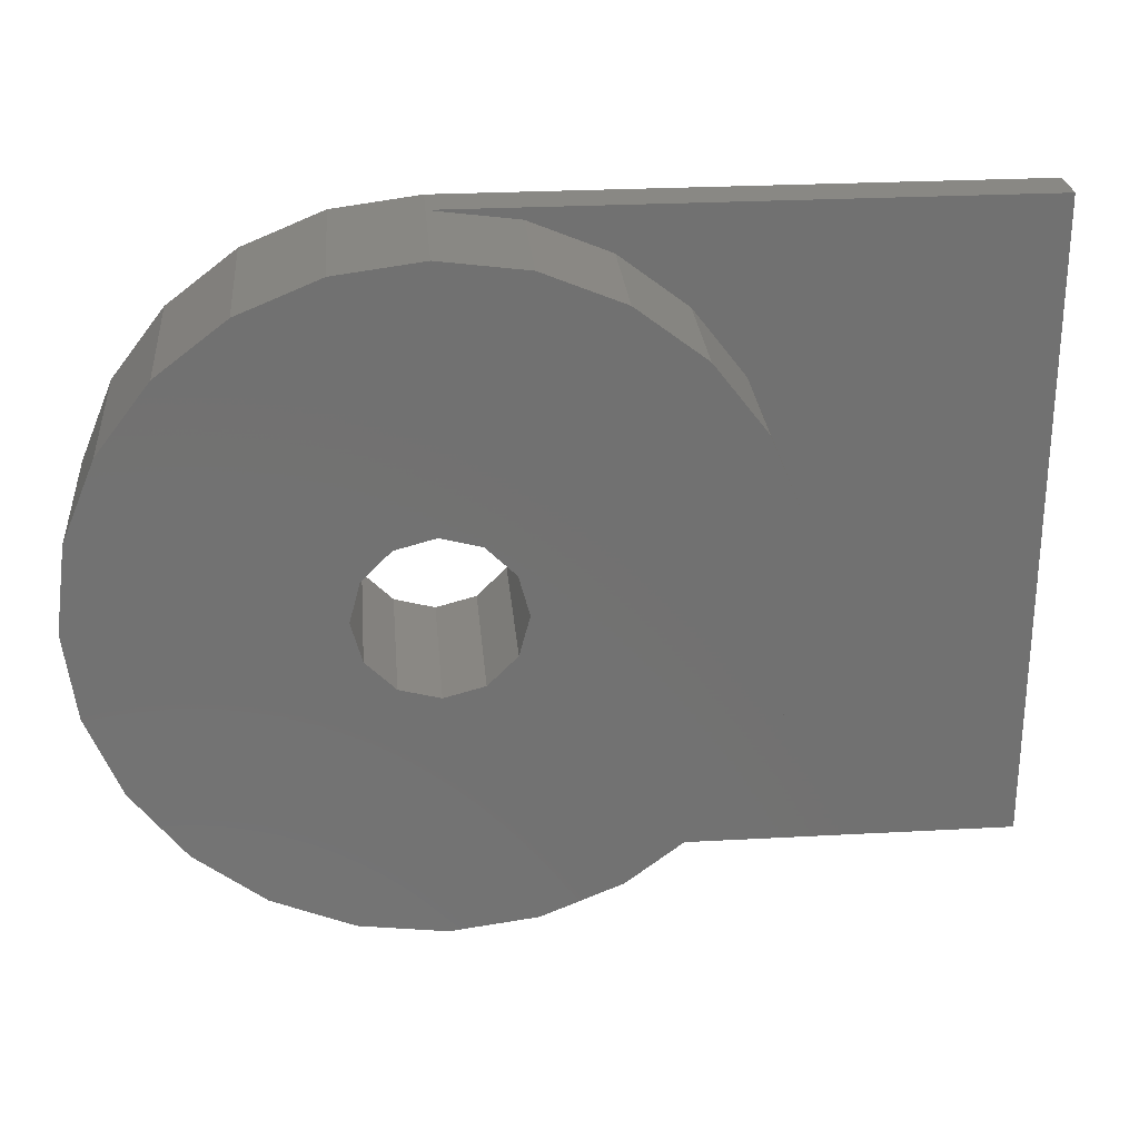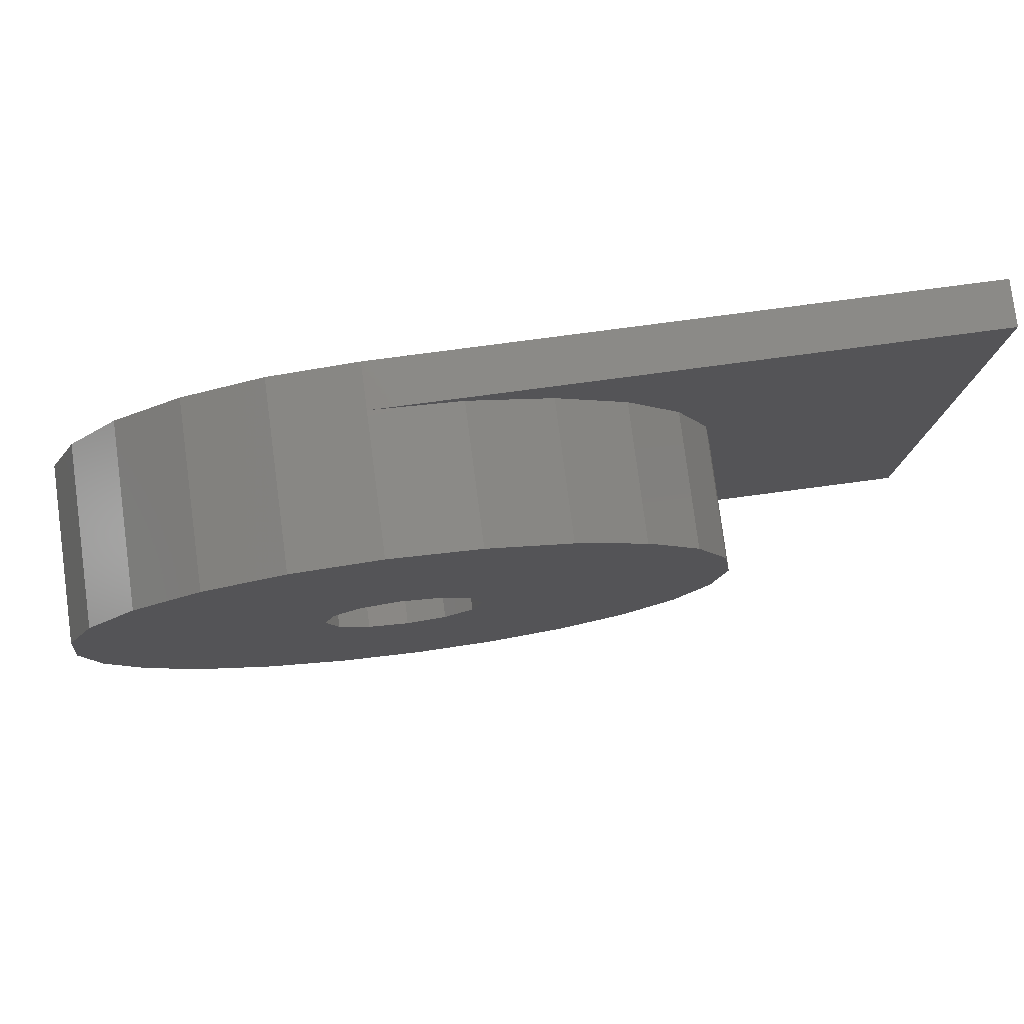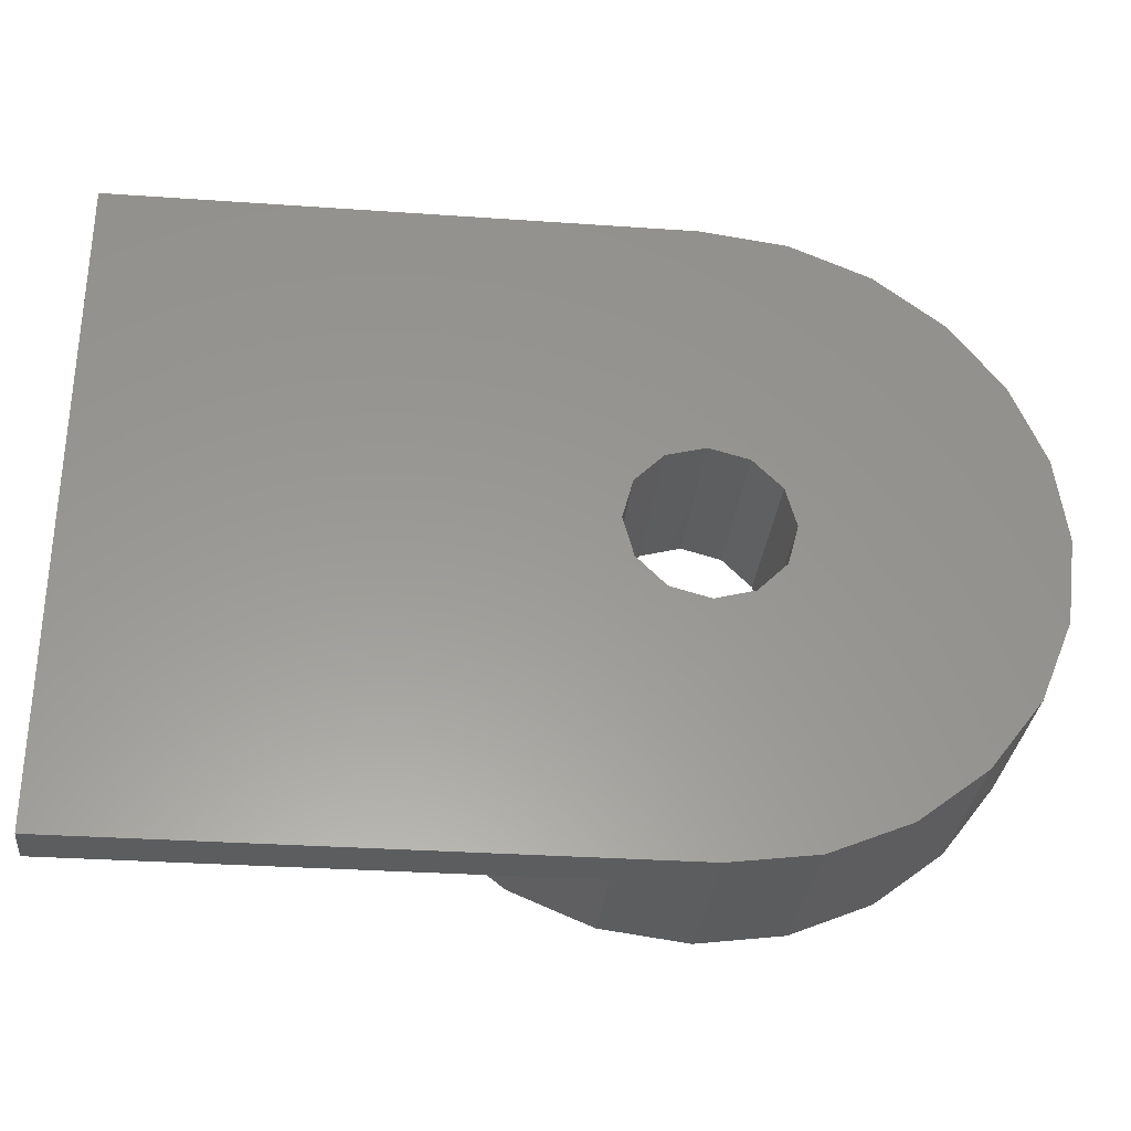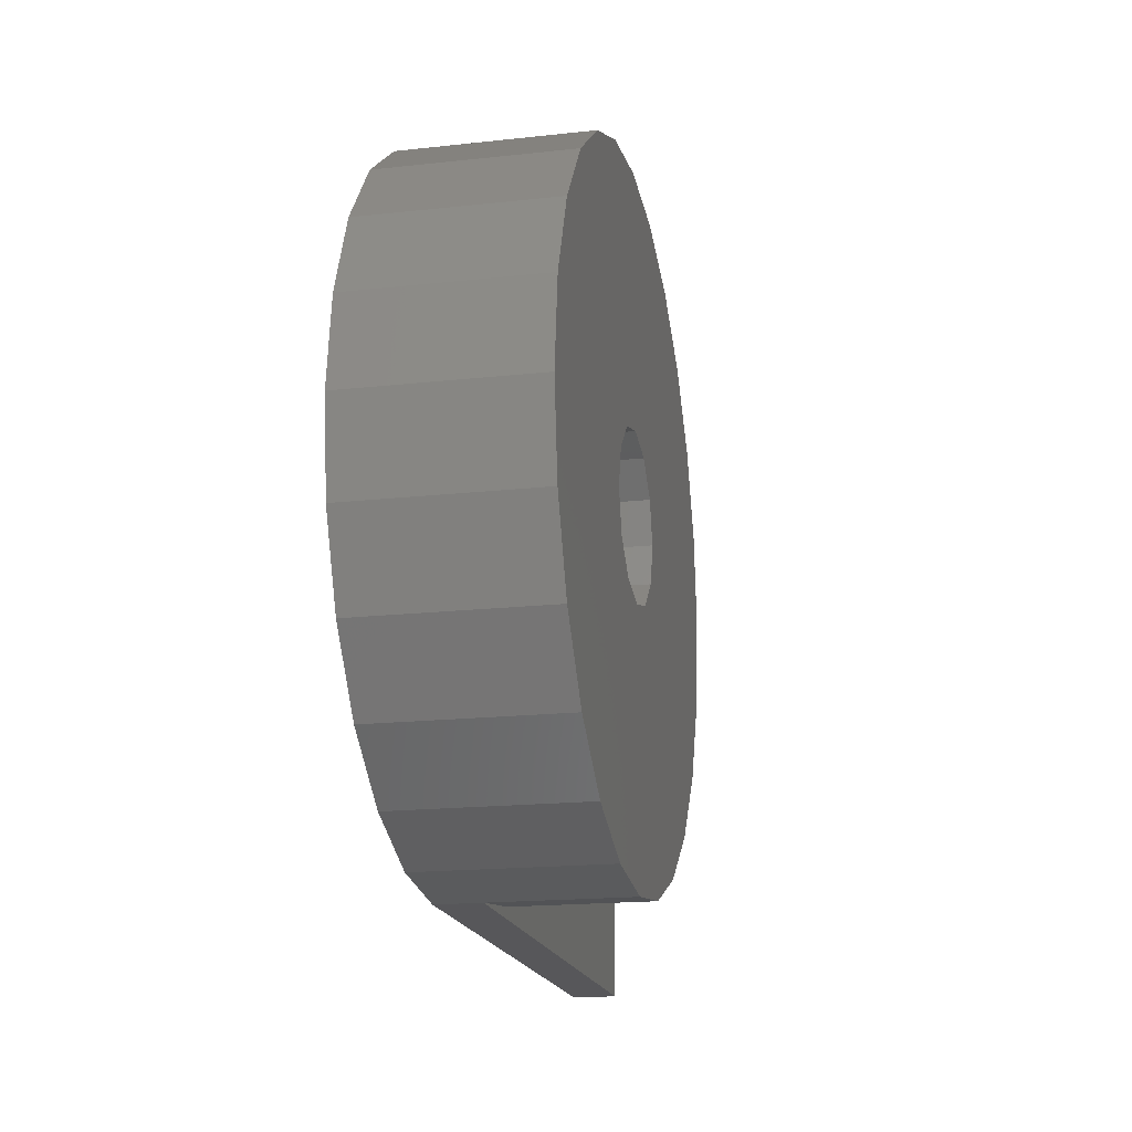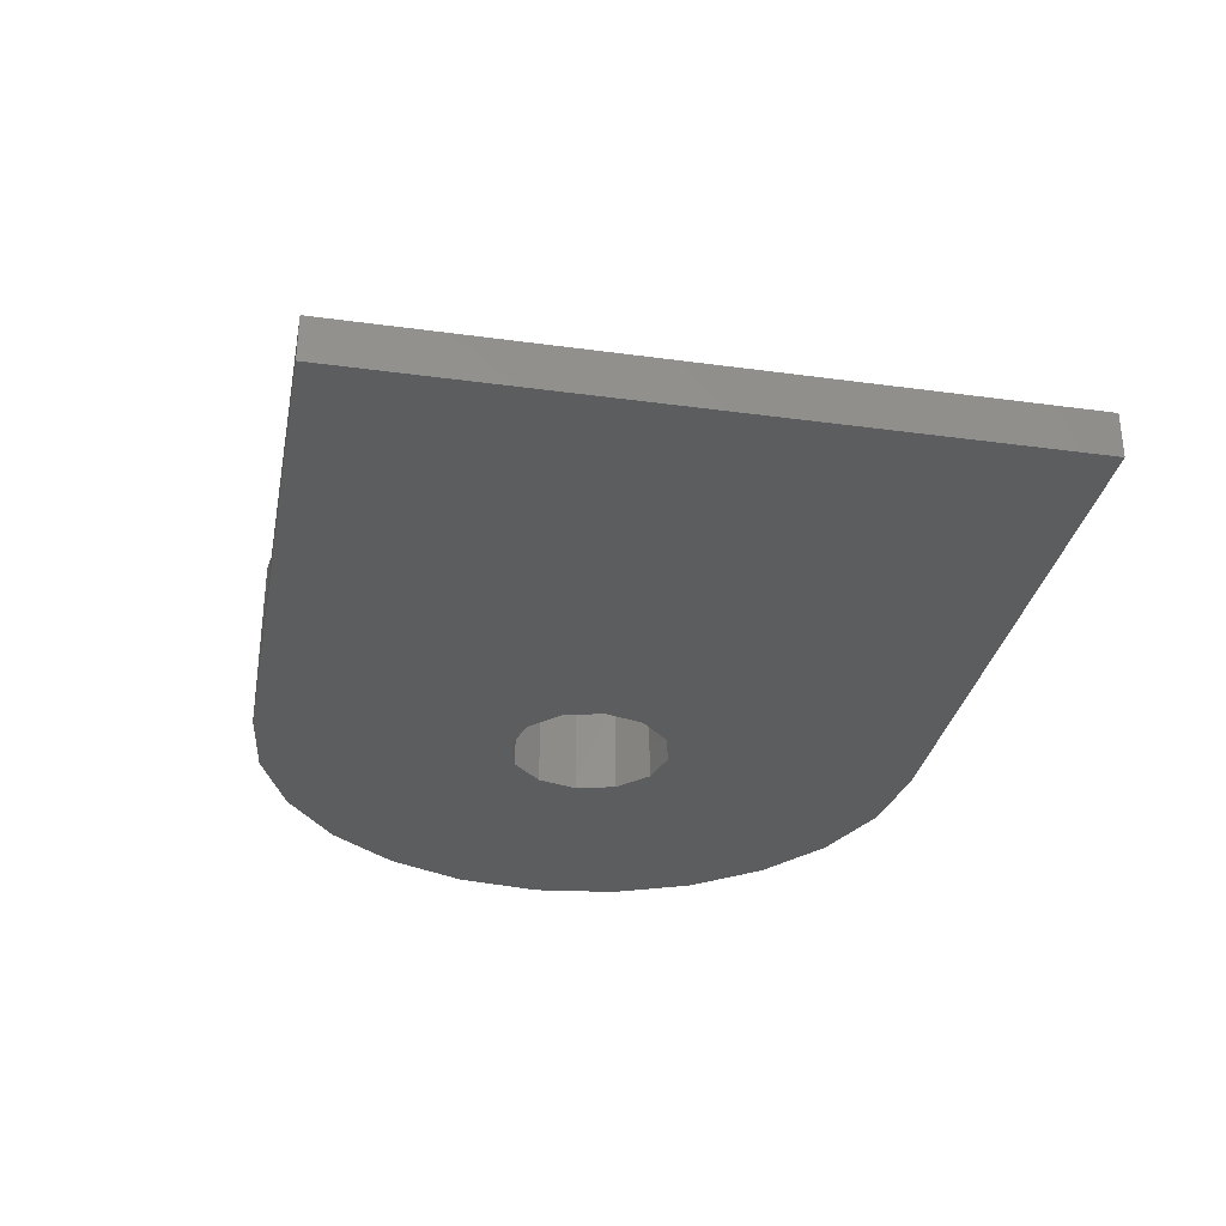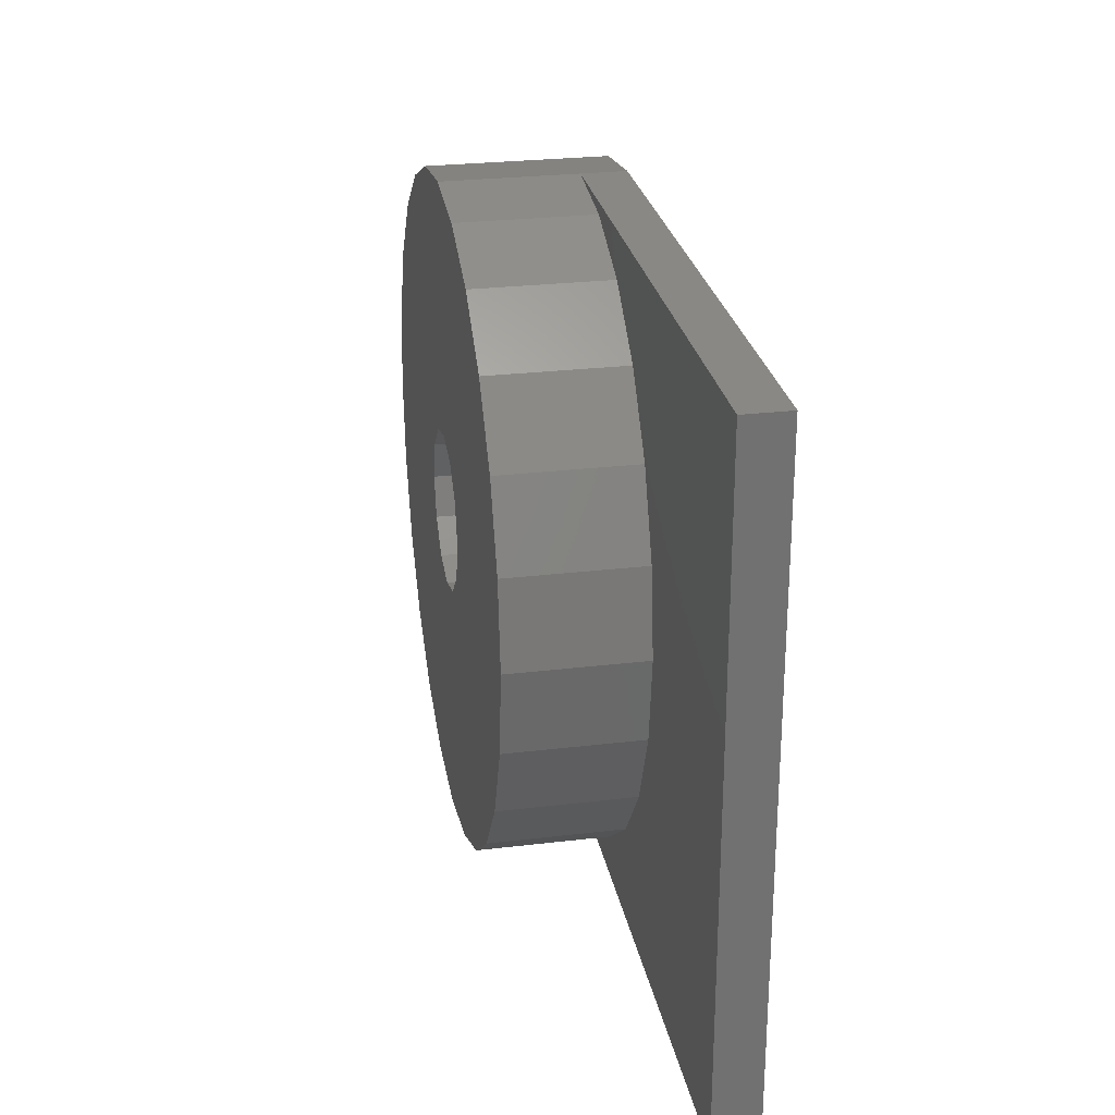
<metadata>
{"format":"stl","ext":"stl","renderer":"f3d","projection":"perspective","resolution":1024,"background":"white","views":[{"elev":26.6,"azim":-4.9,"up":"+Y"},{"elev":79.4,"azim":-7.5,"up":"+Y"},{"elev":-31.1,"azim":174.3,"up":"+Y"},{"elev":-18.1,"azim":-77.9,"up":"+Y"},{"elev":-31.6,"azim":79.1,"up":"+Z"},{"elev":26.6,"azim":79.4,"up":"+Y"}]}
</metadata>
<code>
# stl→obj: 78 verts, 156 faces
v 7.5 0 4
v 7.244 1.941 1
v 7.244 1.941 4
v 7.5 0 1
v -7.5 0 0
v -7.244 1.941 4
v -7.244 1.941 0
v -7.5 0 4
v 1.941 7.244 1
v 0 7.5 4
v 1.941 7.244 4
v 0 7.5 1
v 6.495 3.75 4
v 5.303 5.303 1
v 5.303 5.303 4
v 6.495 3.75 1
v 3.75 6.495 4
v 3.75 6.495 1
v -3.75 6.495 0
v -5.303 5.303 4
v -3.75 6.495 4
v -5.303 5.303 0
v -6.495 3.75 0
v -6.495 3.75 4
v -1.941 7.244 0
v -1.941 7.244 4
v -5.303 -5.303 0
v -3.75 -6.495 4
v -5.303 -5.303 4
v -3.75 -6.495 0
v 13 -7.5 0
v 1.8 0 0
v 13 7.5 0
v 1.559 -0.9 0
v 0 -7.5 0
v 0.9 -1.559 0
v 0 -1.8 0
v -1.941 -7.244 0
v -0.9 -1.559 0
v 1.559 0.9 0
v 0 7.5 0
v 0.9 1.559 0
v 0 1.8 0
v -0.9 1.559 0
v -1.559 0.9 0
v -1.8 0 0
v -1.559 -0.9 0
v -6.495 -3.75 0
v -7.244 -1.941 0
v 1.8 0 4
v 1.559 0.9 4
v 7.244 -1.941 4
v 1.559 -0.9 4
v 0.9 1.559 4
v 6.495 -3.75 4
v 5.303 -5.303 4
v 0.9 -1.559 4
v 0 1.8 4
v -0.9 1.559 4
v 3.75 -6.495 4
v 1.941 -7.244 4
v 0 -1.8 4
v 0 -7.5 4
v -1.941 -7.244 4
v -0.9 -1.559 4
v -1.559 -0.9 4
v -7.244 -1.941 4
v -1.8 0 4
v -1.559 0.9 4
v -6.495 -3.75 4
v 7.244 -1.941 1
v 0 -7.5 1
v 1.941 -7.244 1
v 3.75 -6.495 1
v 5.303 -5.303 1
v 6.495 -3.75 1
v 13 7.5 1
v 13 -7.5 1
f 1 2 3
f 2 1 4
f 5 6 7
f 6 5 8
f 9 10 11
f 10 9 12
f 13 14 15
f 14 13 16
f 3 16 13
f 16 3 2
f 14 17 15
f 17 14 18
f 19 20 21
f 20 19 22
f 23 20 22
f 20 23 24
f 25 21 26
f 21 25 19
f 27 28 29
f 28 27 30
f 31 32 33
f 31 34 32
f 35 34 31
f 34 35 36
f 35 37 36
f 38 37 35
f 37 38 39
f 30 39 38
f 27 39 30
f 40 33 32
f 41 40 42
f 41 42 43
f 40 41 33
f 25 43 44
f 22 44 45
f 7 45 46
f 43 25 41
f 39 27 47
f 48 47 27
f 44 19 25
f 49 47 48
f 44 22 19
f 47 49 46
f 45 23 22
f 5 46 49
f 45 7 23
f 46 5 7
f 18 11 17
f 11 18 9
f 7 24 23
f 24 7 6
f 50 1 3
f 51 3 13
f 1 50 52
f 51 13 15
f 53 52 50
f 54 15 17
f 52 53 55
f 54 17 11
f 55 53 56
f 57 56 53
f 3 51 50
f 15 54 51
f 58 11 10
f 11 58 54
f 26 58 10
f 58 26 59
f 21 59 26
f 20 59 21
f 56 57 60
f 60 57 61
f 62 61 57
f 62 63 61
f 64 62 65
f 29 65 66
f 67 66 68
f 62 64 63
f 59 20 69
f 24 69 20
f 65 28 64
f 6 69 24
f 65 29 28
f 69 6 68
f 66 70 29
f 8 68 6
f 66 67 70
f 68 8 67
f 12 26 10
f 25 12 41
f 12 25 26
f 52 4 1
f 4 52 71
f 72 61 63
f 61 72 73
f 74 56 60
f 56 74 75
f 30 64 28
f 64 30 38
f 27 70 48
f 70 27 29
f 49 8 5
f 8 49 67
f 73 60 61
f 60 73 74
f 55 71 52
f 71 55 76
f 56 76 55
f 76 56 75
f 64 72 63
f 38 72 64
f 72 38 35
f 48 67 49
f 67 48 70
f 77 4 78
f 77 2 4
f 77 16 2
f 77 14 16
f 77 18 14
f 77 9 18
f 9 77 12
f 71 78 4
f 76 78 71
f 75 78 76
f 74 78 75
f 73 78 74
f 78 73 72
f 78 33 77
f 33 78 31
f 35 78 72
f 78 35 31
f 33 12 77
f 12 33 41
f 32 51 40
f 51 32 50
f 68 45 69
f 45 68 46
f 44 58 59
f 58 44 43
f 40 54 42
f 54 40 51
f 69 44 59
f 44 69 45
f 43 54 58
f 54 43 42
f 34 50 32
f 50 34 53
f 36 53 34
f 53 36 57
f 66 46 68
f 46 66 47
f 65 47 66
f 47 65 39
f 36 62 57
f 62 36 37
f 37 65 62
f 65 37 39

</code>
